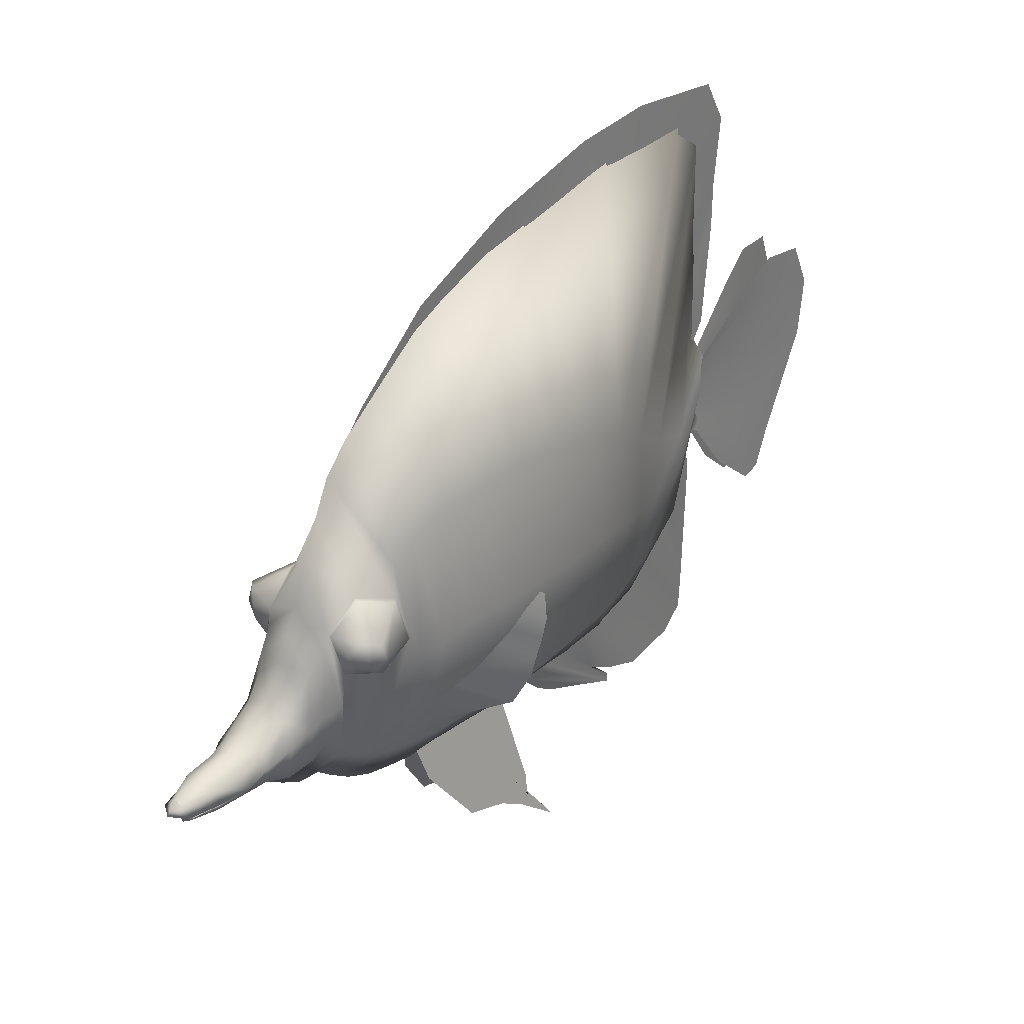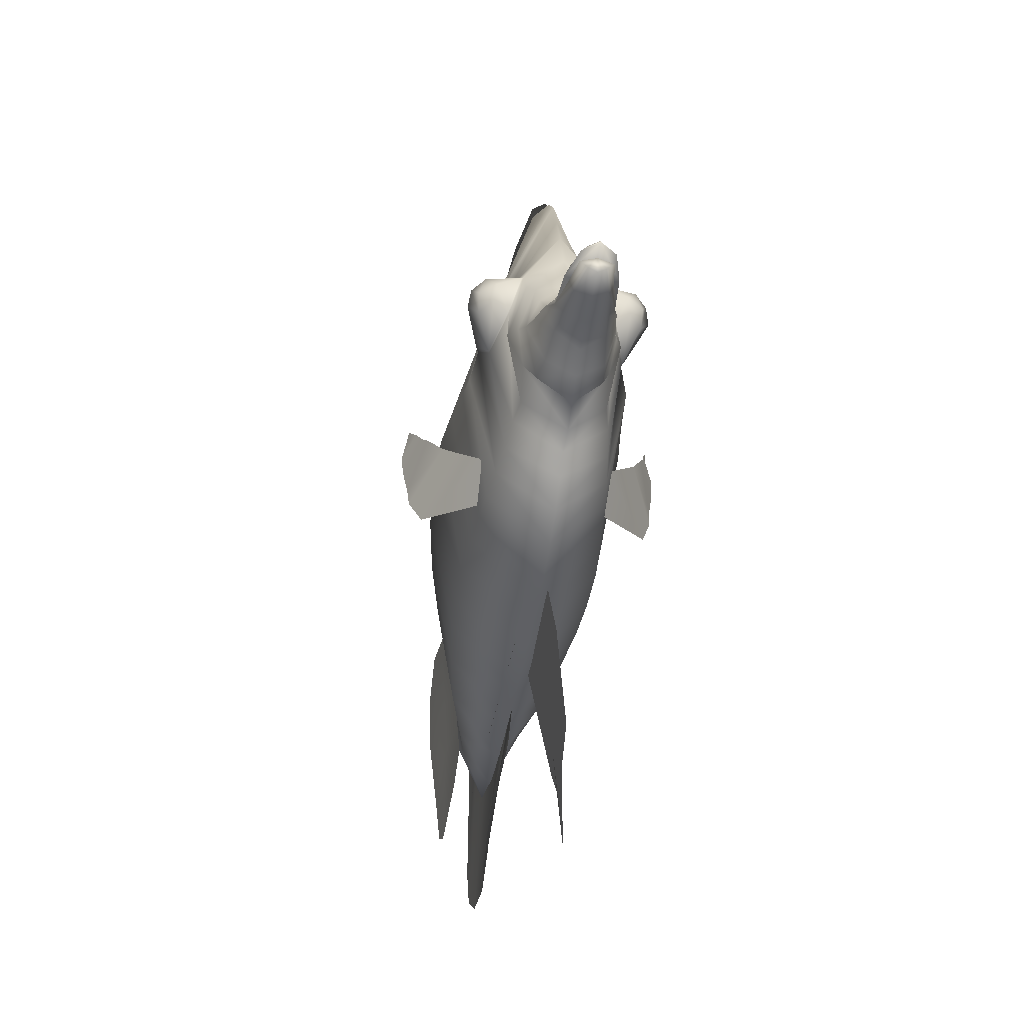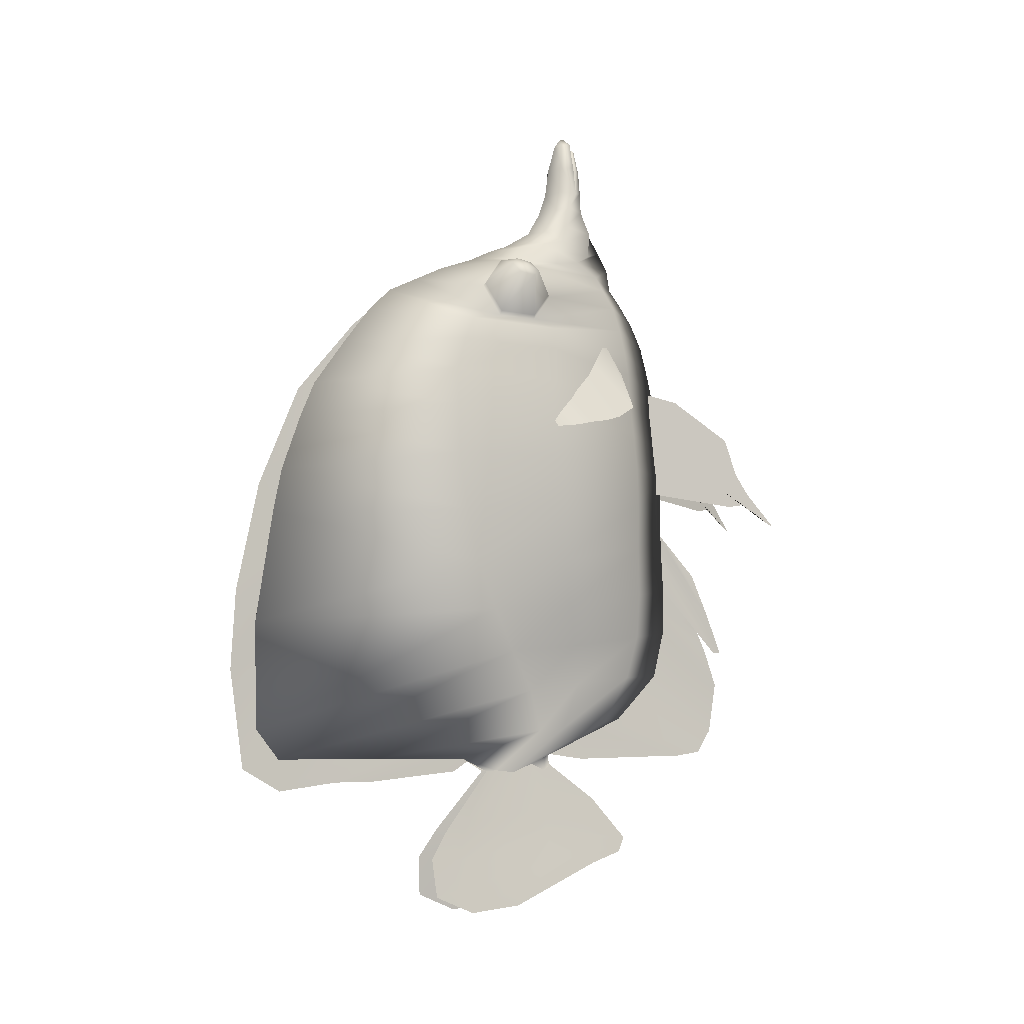
<metadata>
{"format":"obj","ext":"obj","renderer":"f3d","projection":"perspective","resolution":1024,"background":"white","views":[{"elev":33.8,"azim":39.2,"up":"+Y"},{"elev":-36.1,"azim":-8.7,"up":"+Y"},{"elev":-5.3,"azim":-121.1,"up":"+Z"}]}
</metadata>
<code>
o polySurface1_Mesh
v 0.000548 0.04203 -0.1789
v 0.001865 0.02967 -0.1617
v 0.00151 0.02369 -0.1248
v 0.000849 0.0343 -0.09785
v -0.0007 0.04422 -0.07967
v -0.001796 0.02752 -0.09874
v -0.001482 0.02073 -0.09909
v 0.000494 0.155 -0.1824
v -0.000372 0.06318 -0.1815
v 0.001406 0.103 -0.1324
v 0.00141 0.0933 -0.1157
v 0.001413 0.08053 -0.07961
v 0.001417 0.08241 -0.06251
v 0.0014 0.08081 -0.04245
v 0.001418 0.07958 -0.02592
v 0.001347 0.08002 -0.01449
v 0.001358 0.1492 -0.1593
v 0.001408 0.1311 -0.1528
v -0.003249 0.03452 -0.06882
v 0.001408 0.08319 0.000856
v -0.003327 0.04967 -0.03665
v 0.00137 0.06552 -0.01695
v 0.000305 0.1891 -0.1776
v 0.001319 0.1899 -0.169
f 1 9 18 10
f 2 1 10 11
f 3 2 11 12
f 4 3 12 13
f 5 4 13 14
f 6 5 14 15
f 7 6 15 16
f 7 16 20 19
f 9 8 17 18
f 19 20 22 21
f 17 8 23 24
o polySurface3_Mesh.001
v 0.00077 0.4002 0.08967
v 0.000776 0.4302 0.01862
v 0.000166 0.3562 0.1416
v 0.000671 0.3935 0.05091
v -0.000145 0.3297 0.1645
v 0.000297 0.3686 0.1092
v 0.00071 0.4469 -0.05835
v 0.001507 0.4051 -0.02242
v 0.001013 0.4502 -0.1144
v 0.00156 0.4054 -0.07039
v 0.000794 0.4401 -0.1848
v 0.001609 0.401 -0.1288
v 0.000773 0.4115 -0.2011
v 0.001529 0.3697 -0.1513
v 0.000989 0.3676 -0.1959
v 0.001128 0.3384 -0.1677
v 0.000844 0.3373 -0.1959
v 0.000378 0.284 -0.1633
v 0.000699 0.2692 -0.1898
v -5e-06 0.2392 -0.171
f 26 25 30 28
f 25 27 29 30
f 31 32 34 33
f 35 36 38 37
f 37 38 40 39
f 39 40 42 41
f 41 42 44 43
f 26 28 32 31
f 33 34 36 35
o polySurface6_Mesh.003
v 0.06502 0.149 0.08681
v 0.07159 0.1665 0.07746
v 0.07242 0.1782 0.07389
v 0.07499 0.1928 0.07136
v 0.07583 0.2059 0.06834
v 0.03363 0.1398 0.1198
v 0.05622 0.1839 0.1102
v 0.06362 0.1993 0.09677
v 0.06633 0.2057 0.08955
v 0.06875 0.2152 0.08052
v 0.03531 0.1555 0.1401
v 0.0488 0.1743 0.1199
v 0.07267 0.2219 0.06632
v 0.07207 0.2247 0.07014
v -0.06502 0.149 0.08681
v -0.07159 0.1665 0.07746
v -0.07242 0.1782 0.07389
v -0.07499 0.1928 0.07136
v -0.07583 0.2059 0.06834
v -0.03363 0.1398 0.1198
v -0.05622 0.1839 0.1102
v -0.06362 0.1993 0.09677
v -0.06633 0.2057 0.08955
v -0.06875 0.2152 0.08052
v -0.03531 0.1555 0.1401
v -0.0488 0.1743 0.1199
v -0.07267 0.2219 0.06632
v -0.07207 0.2247 0.07014
f 46 51 56 45
f 47 52 51 46
f 48 53 52 47
f 49 54 53 48
f 54 49 57 58
f 45 56 55 50
f 60 59 70 65
f 61 60 65 66
f 62 61 66 67
f 63 62 67 68
f 68 72 71 63
f 59 64 69 70
o dowen_zo3nofa_Plane
v 0.02053 0.0275 0.07388
v 0.003081 0.1012 0.08282
v 0.01042 0.07019 0.1032
v 0.002395 0.1041 0.1109
v 0.02269 0.01838 0.04619
v 0.004848 0.09374 0.05258
v 0.02504 0.008428 0.03
v 0.004848 0.09374 0.03639
v 0.03014 -0.01313 0.004445
v 0.006123 0.08835 0.02787
v 0.0172 0.04155 0.07835
v 0.006408 0.08715 0.107
v 0.01877 0.03492 0.04938
v 0.02201 0.02124 0.0332
v 0.02902 -0.008401 0.006788
v 0.01014 0.07137 0.08059
v 0.01603 0.0465 0.05098
v 0.01922 0.03303 0.03479
v 0.02439 0.01116 0.0218
v 0.004401 0.09562 0.1089
v 0.006611 0.08629 0.08171
v 0.01044 0.07012 0.05178
v 0.01203 0.06338 0.03559
v 0.02124 0.02447 0.01973
v 0.003398 0.09986 0.1099
v -0.02042 0.0275 0.07388
v -0.002973 0.1012 0.08282
v -0.01031 0.07019 0.1032
v -0.002286 0.1041 0.1109
v -0.02258 0.01838 0.04619
v -0.004739 0.09374 0.05258
v -0.02493 0.008428 0.03
v -0.004739 0.09374 0.03639
v -0.03003 -0.01313 0.004445
v -0.006014 0.08835 0.02787
v -0.01709 0.04155 0.07835
v -0.006299 0.08715 0.107
v -0.01866 0.03492 0.04938
v -0.0219 0.02124 0.0332
v -0.02892 -0.008401 0.006788
v -0.01003 0.07137 0.08059
v -0.01592 0.0465 0.05098
v -0.01911 0.03303 0.03479
v -0.02428 0.01116 0.0218
v -0.004292 0.09562 0.1089
v -0.006502 0.08629 0.08171
v -0.01033 0.07012 0.05178
v -0.01192 0.06338 0.03559
v -0.02114 0.02447 0.01973
v -0.003289 0.09986 0.1099
f 93 97 76 74
f 83 85 77 73
f 85 86 79 77
f 86 87 81 79
f 90 91 87 86
f 89 90 86 85
f 88 89 85 83
f 73 75 84 83
f 93 94 89 88
f 94 95 90 89
f 95 96 91 90
f 83 84 92 88
f 80 82 96 95
f 78 80 95 94
f 74 78 94 93
f 88 92 97 93
f 118 99 101 122
f 108 98 102 110
f 110 102 104 111
f 111 104 106 112
f 115 111 112 116
f 114 110 111 115
f 113 108 110 114
f 98 108 109 100
f 118 113 114 119
f 119 114 115 120
f 120 115 116 121
f 108 113 117 109
f 105 120 121 107
f 103 119 120 105
f 99 118 119 103
f 113 118 122 117
o fish_Sphere
v 0.05216 0.2303 0.1827
v 0.04313 0.2247 0.1545
v 0.0465 0.2226 0.1882
v 0.03856 0.2091 0.1724
v 0.03802 0.2081 0.171
v 0.03915 0.2255 0.1958
v 0.03094 0.2181 0.1956
v 0.03038 0.2177 0.1956
v 0.03748 0.2362 0.1981
v 0.02359 0.2423 0.1984
v 0.0225 0.2429 0.1983
v 0.04693 0.2332 0.1925
v 0.04314 0.2439 0.1926
v 0.02558 0.2574 0.1786
v 0.05049 0.241 0.185
v 0.0354 0.2489 0.1568
v 0.0239 0.2582 0.1771
v 0.03326 0.2492 0.1539
v 0.02956 0.2695 0.1506
v 0.02147 0.2327 0.2015
v 0 0.3038 0.1815
v 0 0.326 0.1707
v 0 0.3428 0.1547
v 0 0.2549 0.2021
v 0 0.2817 0.1922
v 0.02973 0.2768 0.1342
v 0 0.3632 0.1283
v 0.03055 0.2843 0.1114
v 0 0.3875 0.09518
v 0.03298 0.2846 0.08424
v 0 0.3984 0.07004
v 0.0336 0.2841 0.04694
v 0 0.4128 0.03029
v 0.03304 0.2766 0.005338
v 0 0.4193 -0.001001
v 0.02981 0.2652 -0.03333
v 0 0.4322 -0.08107
v 0.02575 0.2481 -0.06828
v 0 0.4304 -0.1569
v 0.01941 0.2294 -0.09952
v 0 0.413 -0.1785
v 0.0134 0.2095 -0.1292
v 0 0.3325 -0.1792
v 0.0092 0.1987 -0.1598
v 0 0.2608 -0.1809
v 0.002599 0.2341 -0.1896
v 0.003552 0.2433 -0.1903
v 0.01809 0.222 0.2121
v 0 0.2395 0.2099
v 0.01622 0.21 0.2172
v 0 0.2245 0.2157
v 0.04175 0.2241 0.1518
v 0.04564 0.2077 0.1455
v 0.03191 0.1971 0.1996
v 0.04745 0.2101 0.1293
v 0.05038 0.2133 0.1048
v 0.05368 0.2128 0.07884
v 0.05331 0.21 0.04668
v 0.05105 0.2047 0.007925
v 0.04504 0.1981 -0.03021
v 0.03684 0.1884 -0.06453
v 0.02525 0.1771 -0.0953
v 0.0162 0.1682 -0.1242
v 0.01283 0.18 -0.1585
v 0.002311 0.2189 -0.1914
v 0.02739 0.1934 0.2109
v 0.02479 0.1877 0.22
v 0.01485 0.1964 0.2282
v 0 0.2038 0.2283
v 0.02239 0.1825 0.2329
v 0.01346 0.1853 0.2475
v 0 0.1938 0.2448
v 0.01184 0.1799 0.263
v 0 0.1878 0.2609
v 0.01612 0.1692 0.262
v 0.01112 0.1788 0.2825
v 0 0.1849 0.2817
v 0.01466 0.1708 0.2826
v 0.005071 0.1756 0.3023
v 0 0.1788 0.3021
v 0.009501 0.1709 0.3028
v 0.02876 0.1429 0.1698
v 0.03129 0.1383 0.1523
v 0.03392 0.1354 0.1339
v 0.02369 0.1556 0.1944
v 0.02639 0.1509 0.1837
v 0.03526 0.1332 0.117
v 0.03737 0.1332 0.0942
v 0.03966 0.1313 0.07039
v 0.03917 0.1279 0.04353
v 0.03747 0.1258 0.01624
v 0.03323 0.1233 -0.01926
v 0.0274 0.1184 -0.05472
v 0.01882 0.1148 -0.08746
v 0.01214 0.1201 -0.1193
v 0.0102 0.14 -0.1539
v 0.001862 0.2021 -0.1852
v 0.02396 0.1733 0.2044
v 0.01808 0.1594 0.212
v 0.01612 0.1569 0.2303
v 0.01401 0.1634 0.2474
v 0.0106 0.162 0.2639
v 0.009136 0.1626 0.2807
v 0.004917 0.1642 0.2984
v 0.002794 0.1908 -0.1907
v 0 0.1064 0.165
v 0 0.09693 0.1464
v 0 0.09138 0.1271
v 0 0.1269 0.1908
v 0 0.1179 0.1802
v 0 0.08697 0.1095
v 0 0.08521 0.08853
v 0 0.08245 0.06578
v 0 0.07884 0.04136
v 0 0.07839 0.02138
v 0 0.07813 -0.01303
v 0 0.07595 -0.04954
v 0 0.07666 -0.08369
v 0 0.08547 -0.1179
v 0 0.1203 -0.1517
v 0 0.1887 -0.1696
v 0 0.1297 0.2065
v 0 0.1378 0.2199
v 0 0.1464 0.2323
v 0 0.1531 0.2458
v 0 0.1569 0.2635
v 0 0.1576 0.279
v 0 0.1611 0.2988
v 0.00305 0.1869 -0.1859
v 0 0.1747 0.3075
v 0 0.1786 0.3025
v 0 0.1719 0.3096
v 0.01201 0.1685 0.2821
v 0.009107 0.1685 0.2979
v 0 0.1698 0.3
v 0 0.1665 0.2788
v 0 0.168 0.2605
v 0 0.1708 0.2791
v 0.01968 0.1775 0.2493
v -0.05216 0.2303 0.1827
v -0.04313 0.2247 0.1545
v -0.0465 0.2226 0.1882
v -0.03856 0.2091 0.1724
v -0.03802 0.2081 0.171
v -0.03915 0.2255 0.1958
v -0.03094 0.2181 0.1956
v -0.03038 0.2177 0.1956
v -0.03748 0.2362 0.1981
v -0.02359 0.2423 0.1984
v -0.0225 0.2429 0.1983
v -0.04693 0.2332 0.1925
v -0.04314 0.2439 0.1926
v -0.02558 0.2574 0.1786
v -0.05049 0.241 0.185
v -0.0354 0.2489 0.1568
v -0.0239 0.2582 0.1771
v -0.03326 0.2492 0.1539
v -0.02956 0.2695 0.1506
v -0.02147 0.2327 0.2015
v -0.02973 0.2768 0.1342
v -0.03055 0.2843 0.1114
v -0.03298 0.2846 0.08424
v -0.0336 0.2841 0.04694
v -0.03304 0.2766 0.005338
v -0.02981 0.2652 -0.03333
v -0.02575 0.2481 -0.06828
v -0.01941 0.2294 -0.09952
v -0.0134 0.2095 -0.1292
v -0.0092 0.1987 -0.1598
v -0.002599 0.2341 -0.1896
v -0.003552 0.2433 -0.1903
v -0.01809 0.222 0.2121
v -0.01622 0.21 0.2172
v -0.04175 0.2241 0.1518
v -0.04564 0.2077 0.1455
v -0.03191 0.1971 0.1996
v -0.04745 0.2101 0.1293
v -0.05038 0.2133 0.1048
v -0.05368 0.2128 0.07884
v -0.05331 0.21 0.04668
v -0.05105 0.2047 0.007925
v -0.04504 0.1981 -0.03021
v -0.03684 0.1884 -0.06453
v -0.02525 0.1771 -0.0953
v -0.0162 0.1682 -0.1242
v -0.01283 0.18 -0.1585
v -0.002311 0.2189 -0.1914
v -0.02739 0.1934 0.2109
v -0.02479 0.1877 0.22
v -0.01485 0.1964 0.2282
v -0.02239 0.1825 0.2329
v -0.01346 0.1853 0.2475
v -0.01184 0.1799 0.263
v -0.01612 0.1692 0.262
v -0.01112 0.1788 0.2825
v -0.01466 0.1708 0.2826
v -0.005071 0.1756 0.3023
v -0.009501 0.1709 0.3028
v -0.02876 0.1429 0.1698
v -0.03129 0.1383 0.1523
v -0.03392 0.1354 0.1339
v -0.02369 0.1556 0.1944
v -0.02639 0.1509 0.1837
v -0.03526 0.1332 0.117
v -0.03737 0.1332 0.0942
v -0.03966 0.1313 0.07039
v -0.03917 0.1279 0.04353
v -0.03747 0.1258 0.01624
v -0.03323 0.1233 -0.01926
v -0.0274 0.1184 -0.05472
v -0.01882 0.1148 -0.08746
v -0.01214 0.1201 -0.1193
v -0.0102 0.14 -0.1539
v -0.001862 0.2021 -0.1852
v -0.02396 0.1733 0.2044
v -0.01808 0.1594 0.212
v -0.01612 0.1569 0.2303
v -0.01401 0.1634 0.2474
v -0.0106 0.162 0.2639
v -0.009136 0.1626 0.2807
v -0.004917 0.1642 0.2984
v -0.002794 0.1908 -0.1907
v -0.00305 0.1869 -0.1859
v -0.01201 0.1685 0.2821
v -0.009107 0.1685 0.2979
v -0.01968 0.1775 0.2493
f 174 124 126 127
f 124 123 125 126
f 126 125 128 129
f 127 126 129 130
f 137 134 125 123
f 129 128 131 132
f 130 129 132 133
f 132 131 135 136
f 133 132 136 139
f 134 131 128 125
f 136 135 137 138
f 139 136 138 140
f 140 138 124 174
f 138 137 123 124
f 139 143 147 133
f 140 144 143 139
f 141 145 144 140
f 133 147 146 142
f 145 141 148 149
f 149 148 150 151
f 151 150 152 153
f 153 152 154 155
f 155 154 156 157
f 157 156 158 159
f 159 158 160 161
f 161 160 162 163
f 163 162 164 165
f 165 164 166 167
f 167 166 168 169
f 142 146 171 170
f 170 171 173 172
f 152 150 178 179
f 162 160 183 184
f 170 172 189 188
f 148 141 175 177
f 158 156 181 182
f 168 166 186 187
f 141 140 174 175
f 154 152 179 180
f 164 162 184 185
f 133 142 176 130
f 150 148 177 178
f 160 158 182 183
f 142 170 188 176
f 156 154 180 181
f 166 164 185 186
f 189 172 190 192
f 172 173 191 190
f 190 191 194 193
f 193 194 196 195
f 197 195 198 200
f 195 196 199 198
f 200 198 201 203
f 198 199 202 201
f 188 189 221 220
f 185 184 216 217
f 178 177 209 210
f 186 185 217 218
f 189 192 222 221
f 179 178 210 211
f 187 186 218 219
f 180 179 211 212
f 174 127 204 205
f 181 180 212 213
f 175 174 205 206
f 182 181 213 214
f 130 176 207 208
f 183 182 214 215
f 127 130 208 204
f 176 188 220 207
f 184 183 215 216
f 177 175 206 209
f 210 209 233 234
f 221 222 246 245
f 218 217 241 242
f 211 210 234 235
f 222 223 247 246
f 219 218 242 243
f 212 211 235 236
f 223 224 248 247
f 205 204 228 229
f 213 212 236 237
f 224 225 249 248
f 206 205 229 230
f 214 213 237 238
f 225 226 250 249
f 208 207 231 232
f 215 214 238 239
f 204 208 232 228
f 207 220 244 231
f 216 215 239 240
f 227 219 243 251
f 209 206 230 233
f 220 221 245 244
f 217 216 240 241
f 203 201 252 254
f 201 202 253 252
f 225 224 197 255
f 226 225 255 256
f 226 256 257 250
f 255 197 259 258
f 256 255 258 257
f 197 200 260 259
f 200 203 254 260
f 190 193 261 192
f 192 261 223 222
f 193 195 197 261
f 261 197 224 223
f 134 137 135 131
f 296 266 265 263
f 263 265 264 262
f 265 268 267 264
f 266 269 268 265
f 276 262 264 273
f 268 271 270 267
f 269 272 271 268
f 271 275 274 270
f 272 278 275 271
f 273 264 267 270
f 275 277 276 274
f 278 279 277 275
f 279 296 263 277
f 277 263 262 276
f 278 272 147 143
f 279 278 143 144
f 280 279 144 145
f 272 281 146 147
f 145 149 282 280
f 149 151 283 282
f 151 153 284 283
f 153 155 285 284
f 155 157 286 285
f 157 159 287 286
f 159 161 288 287
f 161 163 289 288
f 163 165 290 289
f 165 167 291 290
f 167 293 292 291
f 281 294 171 146
f 294 295 173 171
f 284 301 300 283
f 289 306 305 288
f 294 310 311 295
f 282 299 297 280
f 287 304 303 286
f 292 309 308 291
f 280 297 296 279
f 285 302 301 284
f 290 307 306 289
f 272 269 298 281
f 283 300 299 282
f 288 305 304 287
f 281 298 310 294
f 286 303 302 285
f 291 308 307 290
f 311 313 312 295
f 295 312 191 173
f 312 314 194 191
f 314 315 196 194
f 316 318 317 315
f 315 317 199 196
f 318 320 319 317
f 317 319 202 199
f 310 337 338 311
f 307 334 333 306
f 300 327 326 299
f 308 335 334 307
f 311 338 339 313
f 301 328 327 300
f 309 336 335 308
f 302 329 328 301
f 296 322 321 266
f 303 330 329 302
f 297 323 322 296
f 304 331 330 303
f 269 325 324 298
f 305 332 331 304
f 266 321 325 269
f 298 324 337 310
f 306 333 332 305
f 299 326 323 297
f 327 234 233 326
f 338 245 246 339
f 335 242 241 334
f 328 235 234 327
f 339 246 247 340
f 336 243 242 335
f 329 236 235 328
f 340 247 248 341
f 322 229 228 321
f 330 237 236 329
f 341 248 249 342
f 323 230 229 322
f 331 238 237 330
f 342 249 250 343
f 325 232 231 324
f 332 239 238 331
f 321 228 232 325
f 324 231 244 337
f 333 240 239 332
f 344 345 243 336
f 326 233 230 323
f 337 244 245 338
f 334 241 240 333
f 320 254 252 319
f 319 252 253 202
f 342 346 316 341
f 343 347 346 342
f 343 250 257 347
f 346 258 259 316
f 347 257 258 346
f 316 259 260 318
f 318 260 254 320
f 312 313 348 314
f 313 339 340 348
f 314 348 316 315
f 348 340 341 316
f 273 270 274 276
o tail_Sphere.001
v 0.002599 0.2341 -0.1896
v 0.003552 0.2433 -0.1903
v 0.007352 0.2635 -0.2311
v 0.008121 0.2797 -0.2328
v 0.01026 0.2695 -0.2549
v 0.01046 0.2935 -0.2532
v 0.01287 0.2726 -0.2759
v 0.0135 0.2909 -0.2809
v 0.002311 0.2189 -0.1914
v 0.00568 0.2288 -0.2238
v 0.008812 0.2302 -0.2488
v 0.01118 0.2285 -0.2657
v 0.001862 0.2021 -0.1852
v 0.005206 0.1933 -0.2192
v 0.008198 0.1905 -0.2434
v 0.01071 0.1886 -0.2603
v 0.002794 0.1908 -0.1907
v 0.01483 0.2614 -0.2936
v 0.01417 0.2217 -0.2903
v 0.006524 0.1651 -0.2231
v 0.008961 0.1501 -0.2412
v 0.01061 0.1485 -0.2538
v 0.01156 0.1524 -0.2618
v 0.00305 0.1869 -0.1859
v 0.005712 0.1493 -0.213
v 0.009223 0.1223 -0.2435
v 0.01008 0.1259 -0.2509
v 0.01046 0.1276 -0.2542
v -0.002599 0.2341 -0.1896
v -0.003552 0.2433 -0.1903
v -0.007352 0.2635 -0.2311
v -0.008121 0.2797 -0.2328
v -0.01026 0.2695 -0.2549
v -0.01046 0.2935 -0.2532
v -0.01287 0.2726 -0.2759
v -0.0135 0.2909 -0.2809
v -0.002311 0.2189 -0.1914
v -0.00568 0.2288 -0.2238
v -0.008812 0.2302 -0.2488
v -0.01118 0.2285 -0.2657
v -0.001862 0.2021 -0.1852
v -0.005206 0.1933 -0.2192
v -0.008198 0.1905 -0.2434
v -0.01071 0.1886 -0.2603
v -0.002794 0.1908 -0.1907
v -0.01483 0.2614 -0.2936
v -0.01417 0.2217 -0.2903
v -0.006524 0.1651 -0.2231
v -0.008961 0.1501 -0.2412
v -0.01061 0.1485 -0.2538
v -0.01156 0.1524 -0.2618
v -0.00305 0.1869 -0.1859
v -0.005712 0.1493 -0.213
v -0.009223 0.1223 -0.2435
v -0.01008 0.1259 -0.2509
v -0.01046 0.1276 -0.2542
f 350 349 351 352
f 352 351 353 354
f 354 353 355 356
f 353 351 358 359
f 355 353 359 360
f 351 349 357 358
f 358 357 361 362
f 359 358 362 363
f 360 359 363 364
f 356 355 360 366
f 366 360 364 367
f 363 362 368 369
f 367 364 370 371
f 364 363 369 370
f 362 361 365 368
f 365 372 373 368
f 368 373 374 369
f 369 374 375 370
f 370 375 376 371
f 378 380 379 377
f 380 382 381 379
f 382 384 383 381
f 381 387 386 379
f 383 388 387 381
f 379 386 385 377
f 386 390 389 385
f 387 391 390 386
f 388 392 391 387
f 384 394 388 383
f 394 395 392 388
f 391 397 396 390
f 395 399 398 392
f 392 398 397 391
f 390 396 393 389
f 393 396 401 400
f 396 397 402 401
f 397 398 403 402
f 398 399 404 403

</code>
